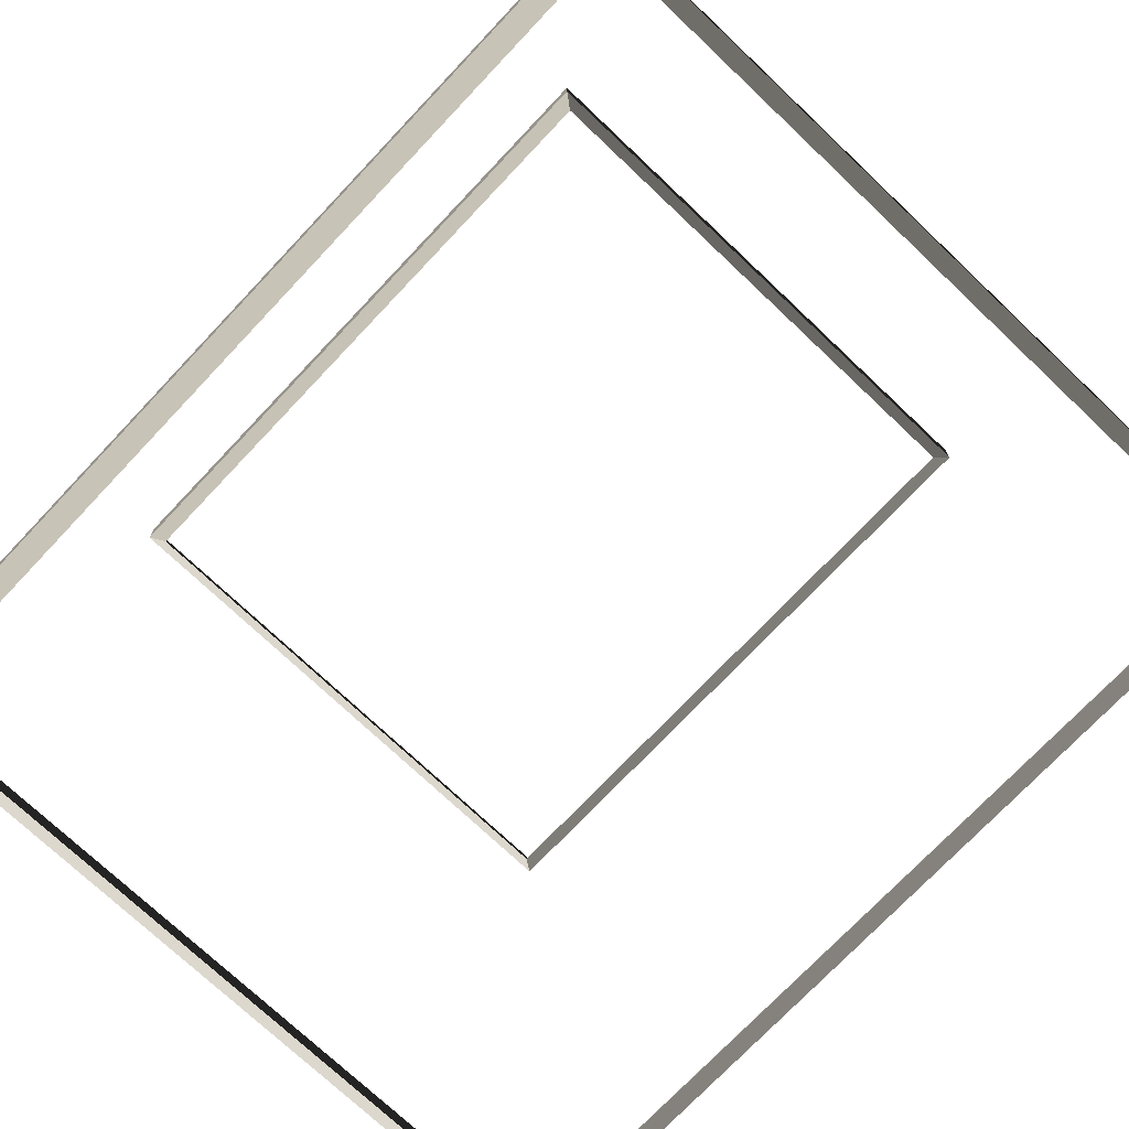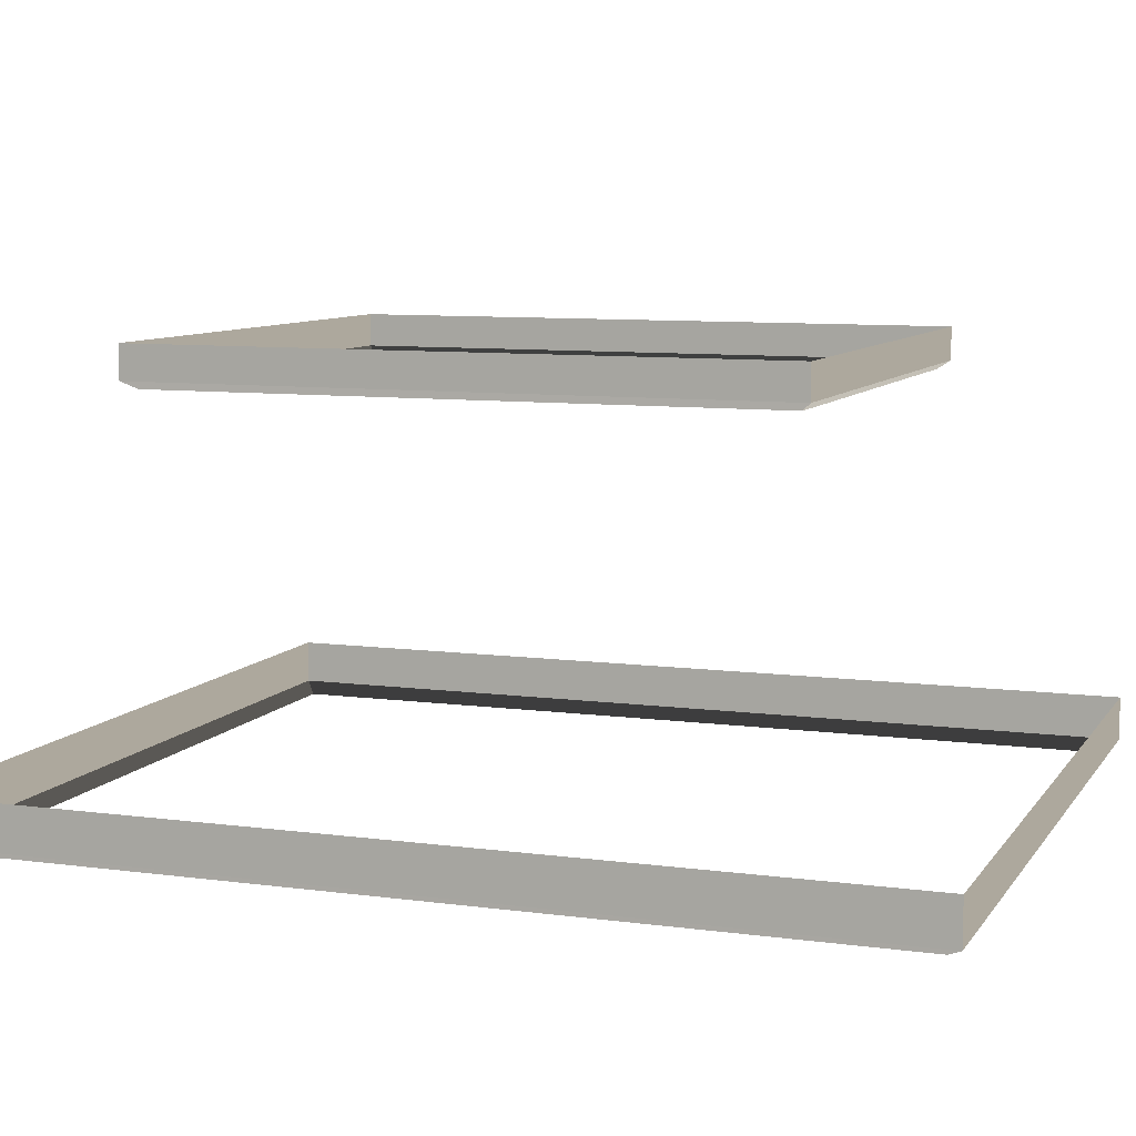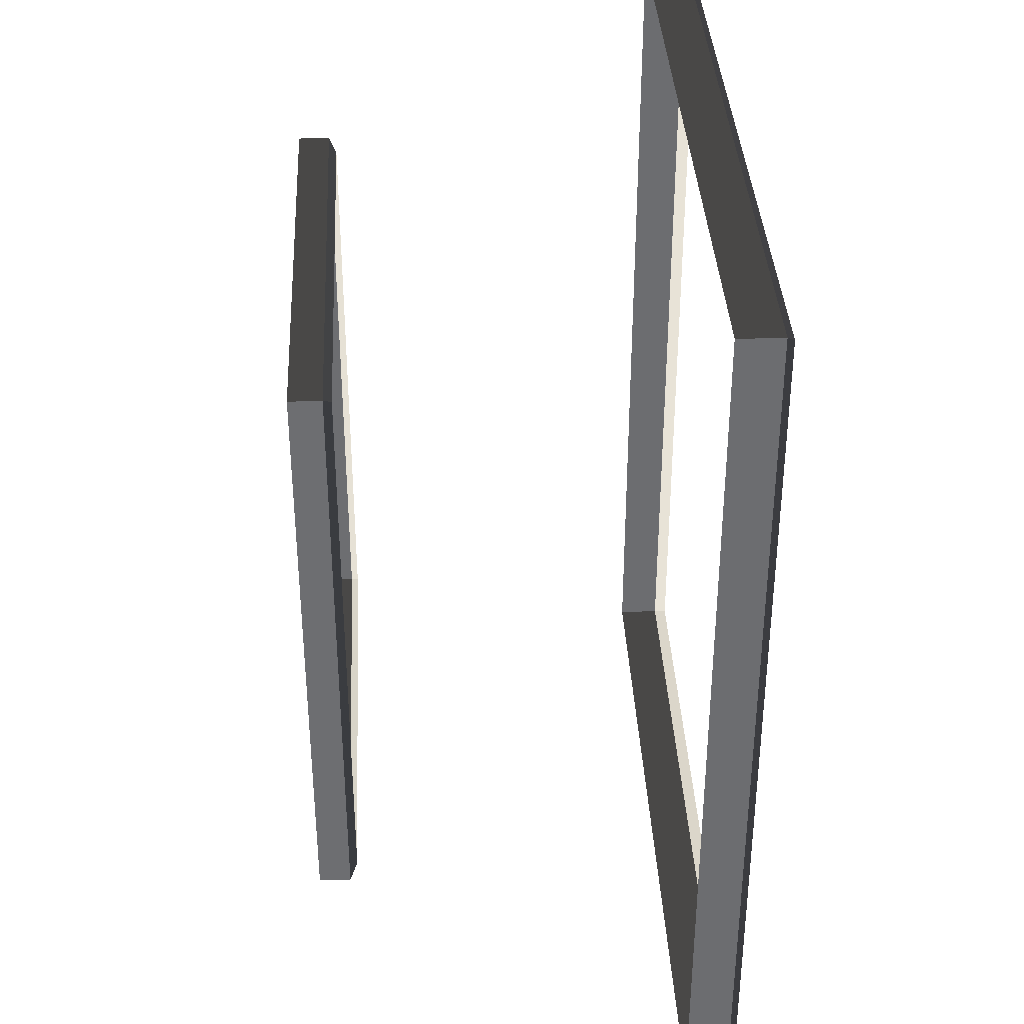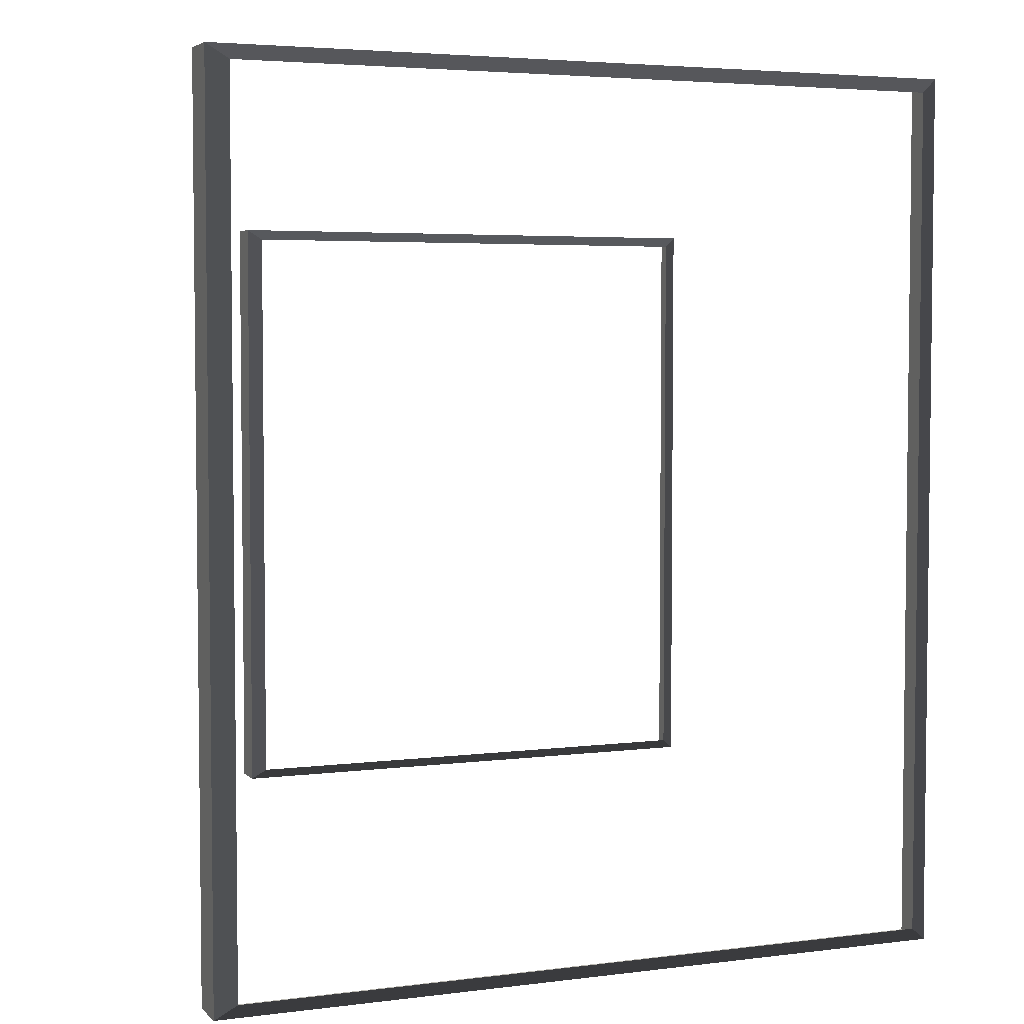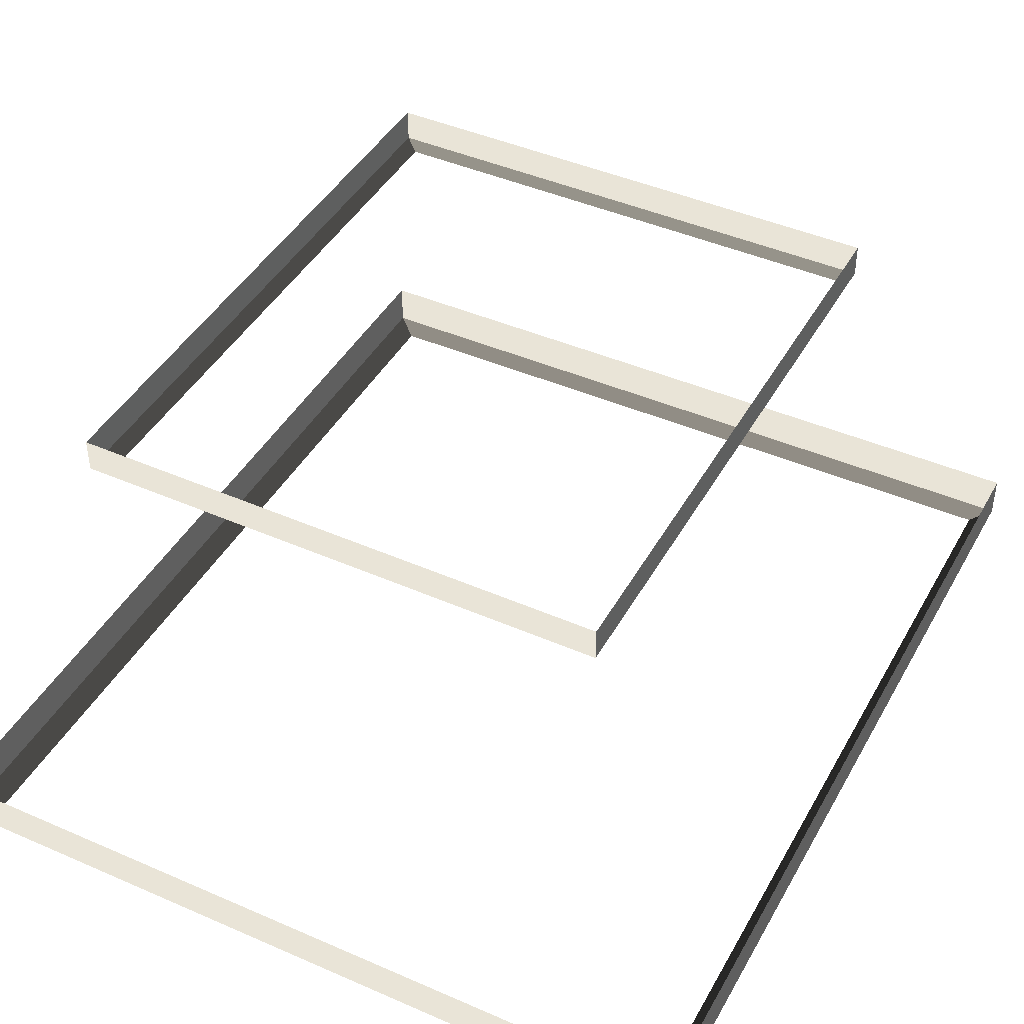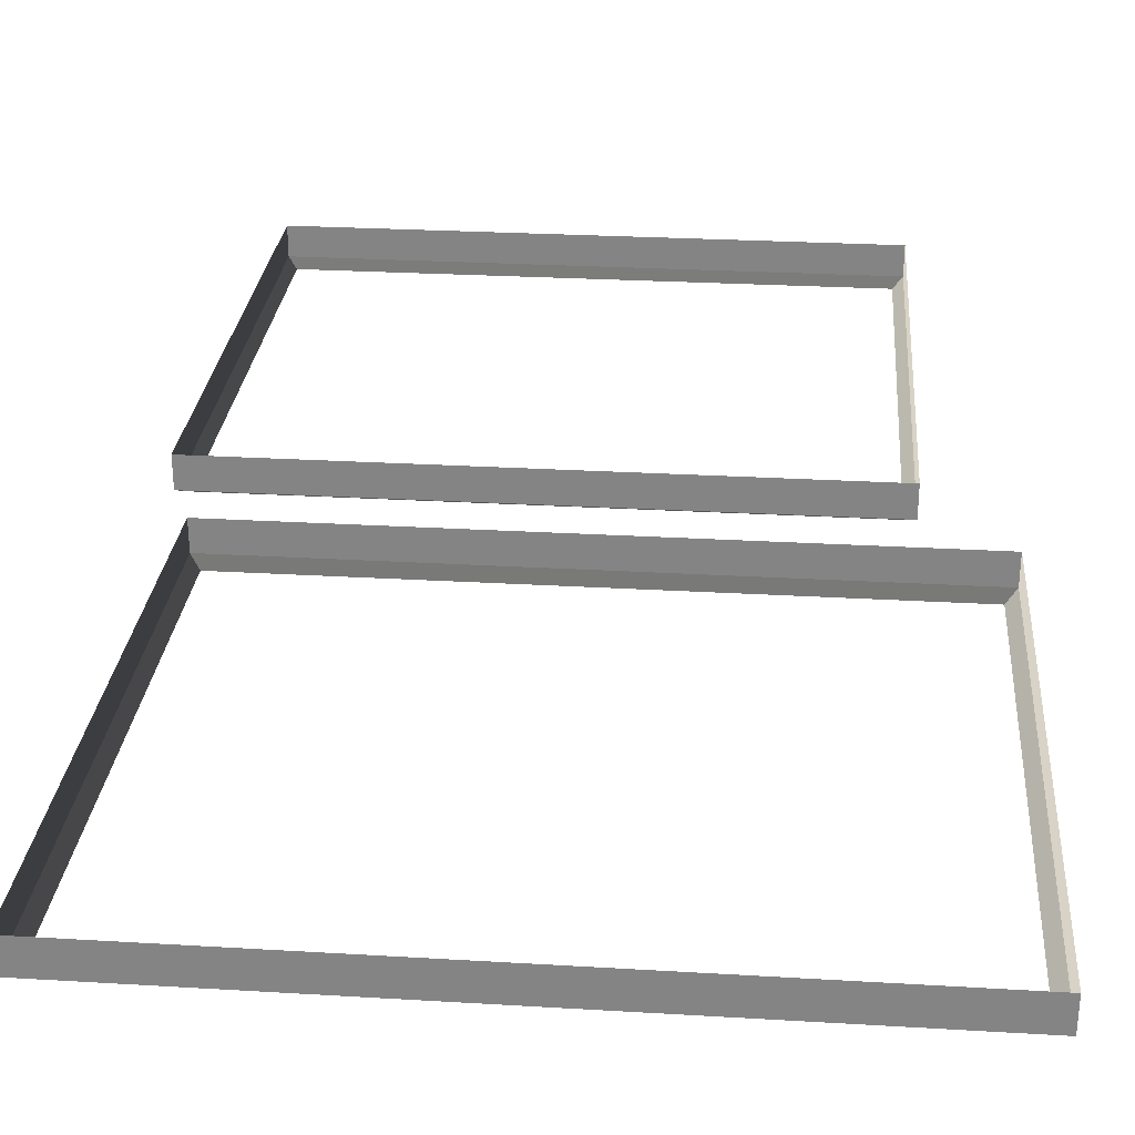
<metadata>
{"format":"obj","ext":"obj","renderer":"f3d","projection":"perspective","resolution":1024,"background":"white","views":[{"elev":-73.9,"azim":-43.4,"up":"+Z"},{"elev":8.7,"azim":-70.0,"up":"+Z"},{"elev":36.1,"azim":87.3,"up":"+Y"},{"elev":4.2,"azim":157.5,"up":"+Y"},{"elev":43.1,"azim":27.3,"up":"+Z"},{"elev":27.9,"azim":95.1,"up":"+Z"}]}
</metadata>
<code>
v -0.1365 -3.968 0.6062
v 0.02682 -4.091 0.6878
v 0.02683 3.058 0.6878
v -0.1365 2.936 0.6062
v 0.02683 3.058 0.6878
v 0.02684 3.058 1.032
v -6.106 3.058 1.032
v -6.106 3.058 0.6878
v -5.943 2.936 0.6062
v -6.106 3.058 0.6878
v -6.106 -4.091 0.6878
v -5.943 -3.968 0.6062
v -5.943 -3.968 0.6062
v -6.106 -4.091 0.6878
v 0.02682 -4.091 0.6878
v -0.1365 -3.968 0.6062
v -0.1365 2.936 0.6062
v 0.02683 3.058 0.6878
v -6.106 3.058 0.6878
v -5.943 2.936 0.6062
v 0.02682 -4.091 0.6878
v 0.02683 -4.091 1.032
v 0.02684 3.058 1.032
v 0.02683 3.058 0.6878
v -6.106 3.058 0.6878
v -6.106 3.058 1.032
v -6.106 -4.091 1.032
v -6.106 -4.091 0.6878
v -6.106 -4.091 0.6878
v -6.106 -4.091 1.032
v 0.02683 -4.091 1.032
v 0.02682 -4.091 0.6878
v -1.276 -2.831 3.715
v -1.166 -2.914 3.774
v -1.166 1.881 3.774
v -1.276 1.799 3.715
v -1.166 1.881 3.774
v -1.168 1.881 4.03
v -5.282 1.881 4.055
v -5.281 1.881 3.8
v -5.171 1.799 3.739
v -5.281 1.881 3.8
v -5.281 -2.914 3.8
v -5.171 -2.831 3.739
v -5.171 -2.831 3.739
v -5.281 -2.914 3.8
v -1.166 -2.914 3.774
v -1.276 -2.831 3.715
v -1.276 1.799 3.715
v -1.166 1.881 3.774
v -5.281 1.881 3.8
v -5.171 1.799 3.739
v -1.166 -2.914 3.774
v -1.168 -2.914 4.03
v -1.168 1.881 4.03
v -1.166 1.881 3.774
v -5.281 1.881 3.8
v -5.282 1.881 4.055
v -5.282 -2.914 4.055
v -5.281 -2.914 3.8
v -5.281 -2.914 3.8
v -5.282 -2.914 4.055
v -1.168 -2.914 4.03
v -1.166 -2.914 3.774
g Building_small_t1.042_33446_54
f 1 3 2
f 1 4 3
f 5 7 6
f 5 8 7
f 9 11 10
f 9 12 11
f 13 15 14
f 13 16 15
f 17 19 18
f 17 20 19
f 21 23 22
f 21 24 23
f 25 27 26
f 25 28 27
f 29 31 30
f 29 32 31
f 33 35 34
f 33 36 35
f 37 39 38
f 37 40 39
f 41 43 42
f 41 44 43
f 45 47 46
f 45 48 47
f 49 51 50
f 49 52 51
f 53 55 54
f 53 56 55
f 57 59 58
f 57 60 59
f 61 63 62
f 61 64 63

</code>
